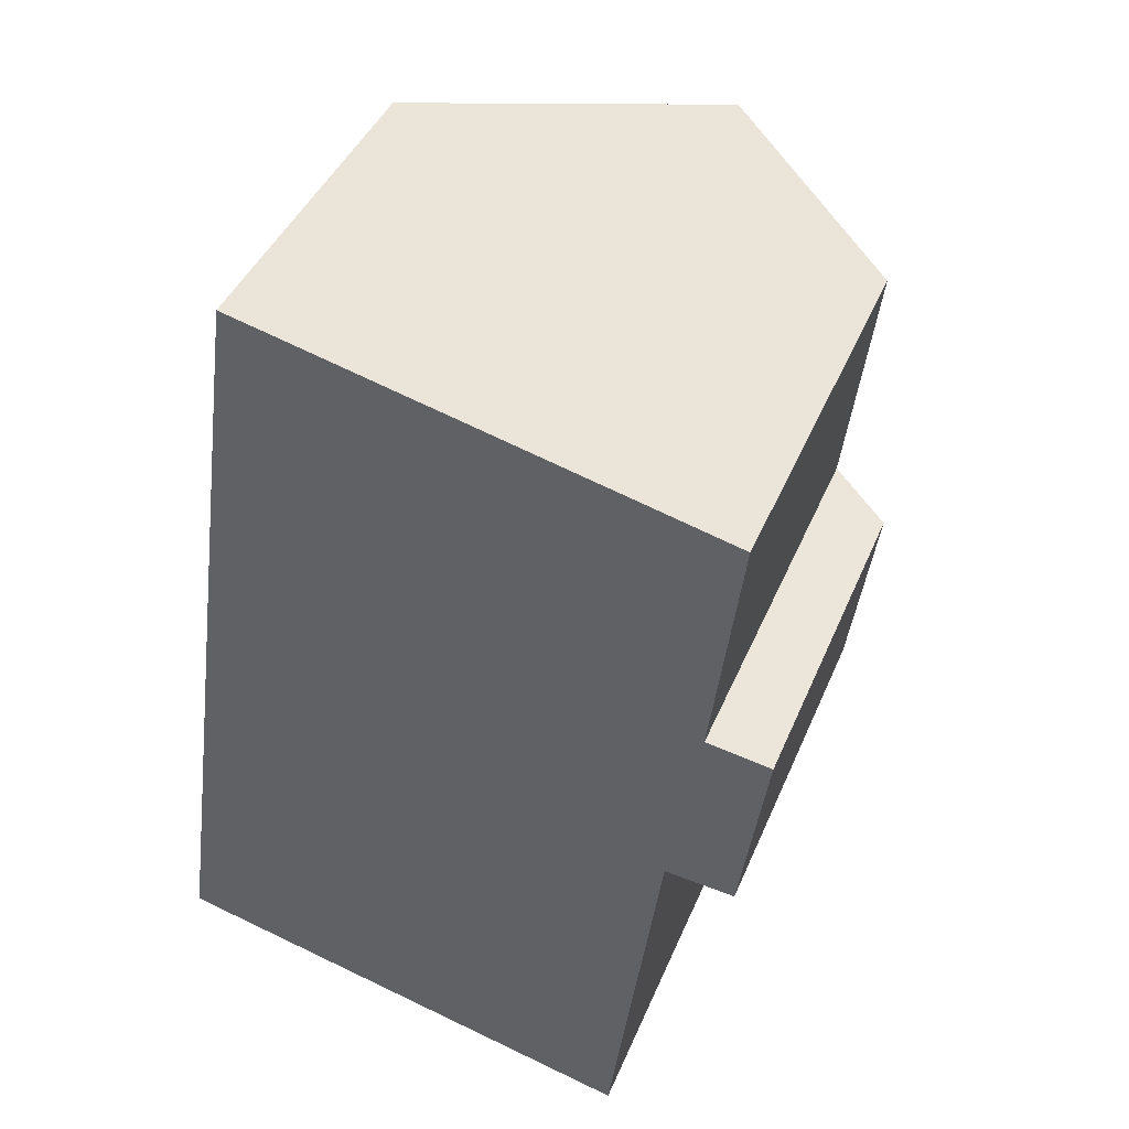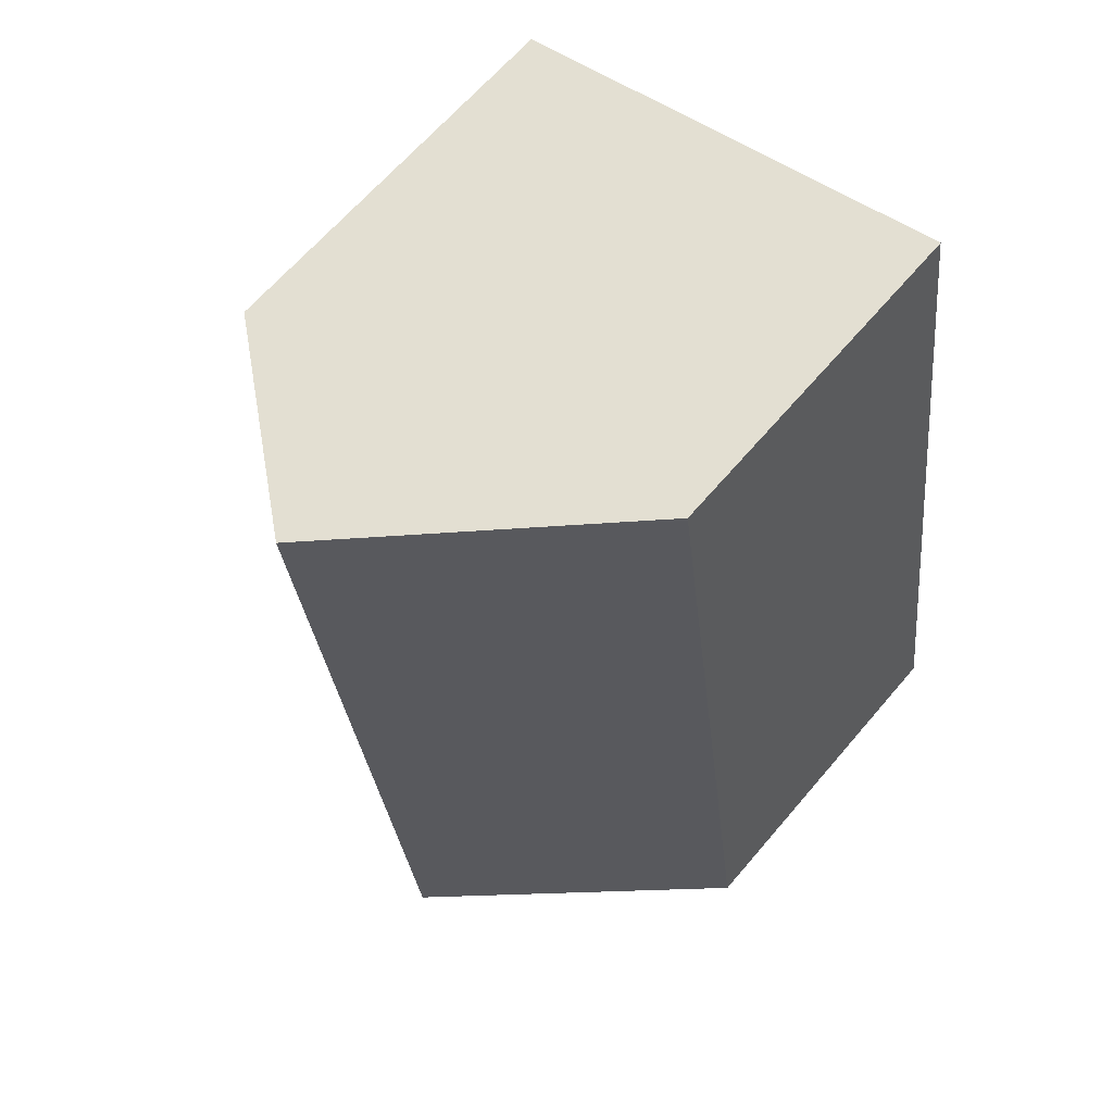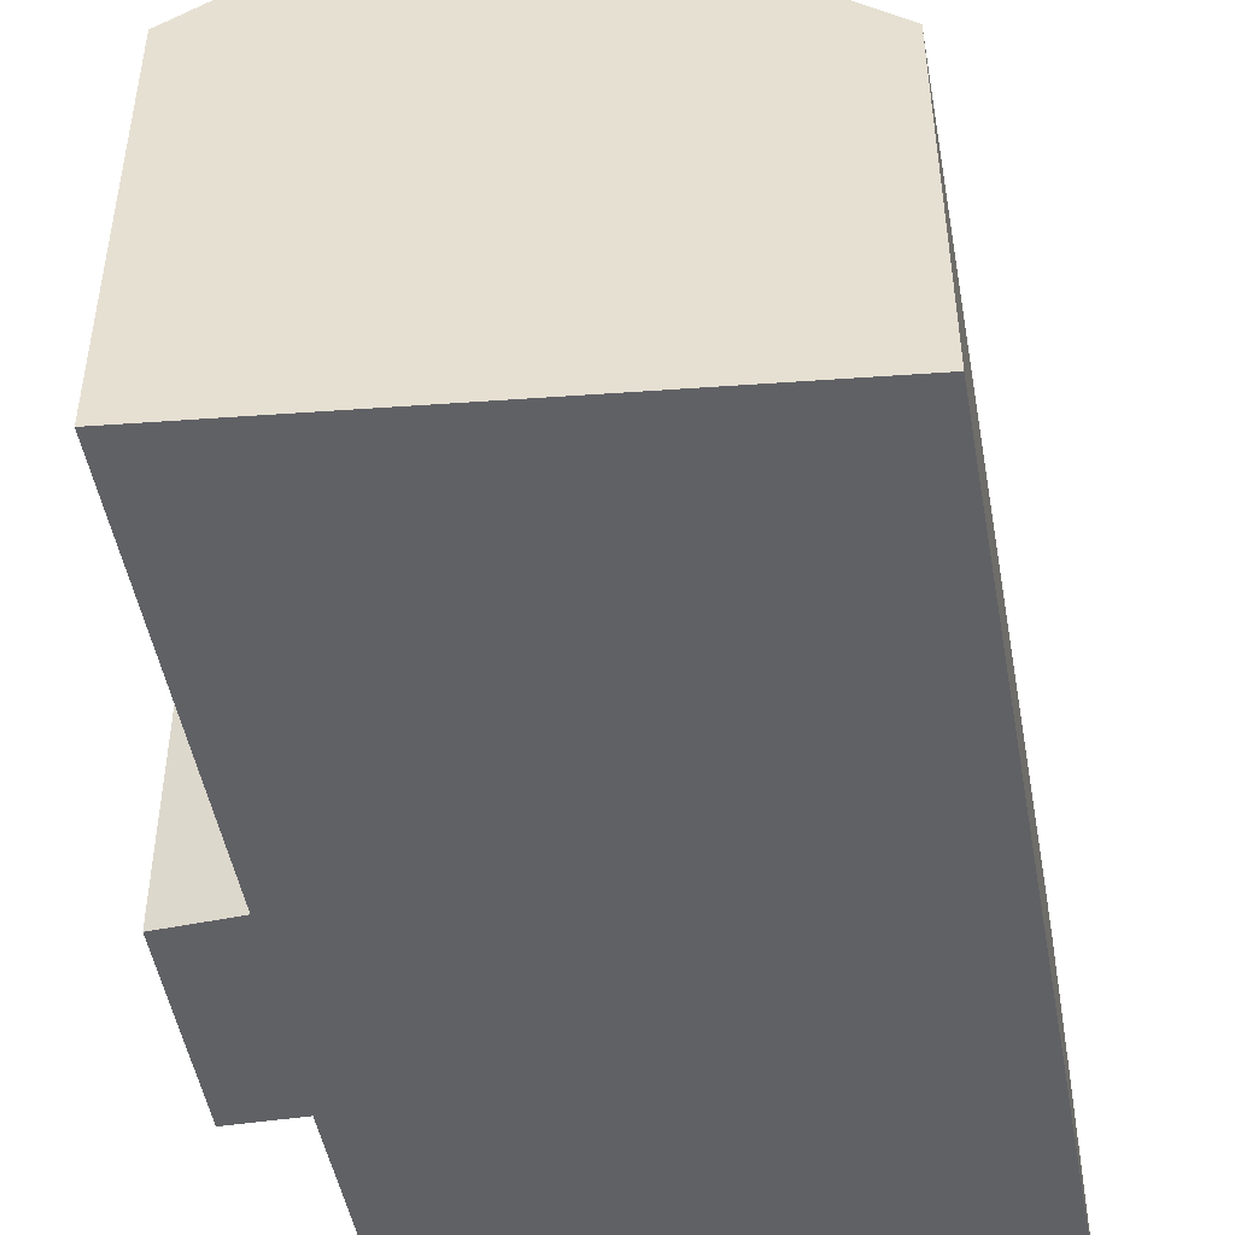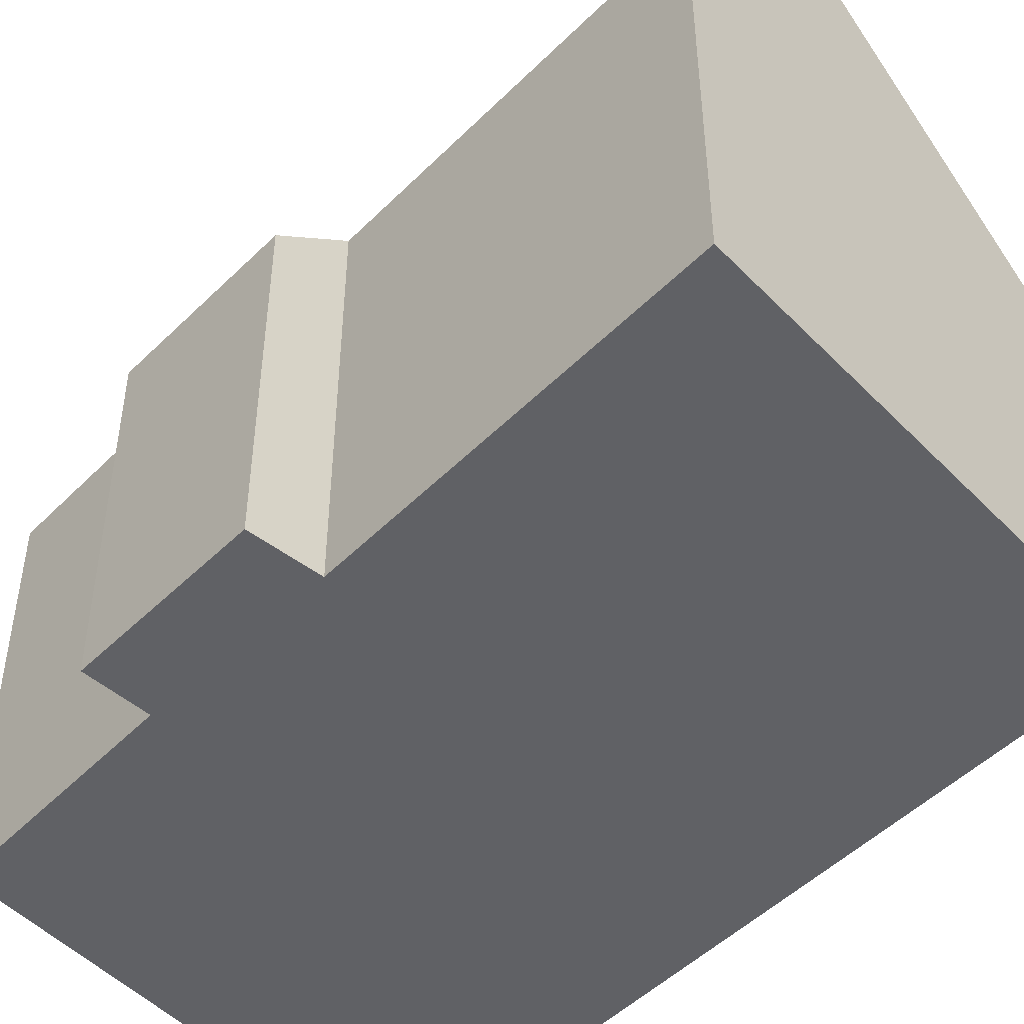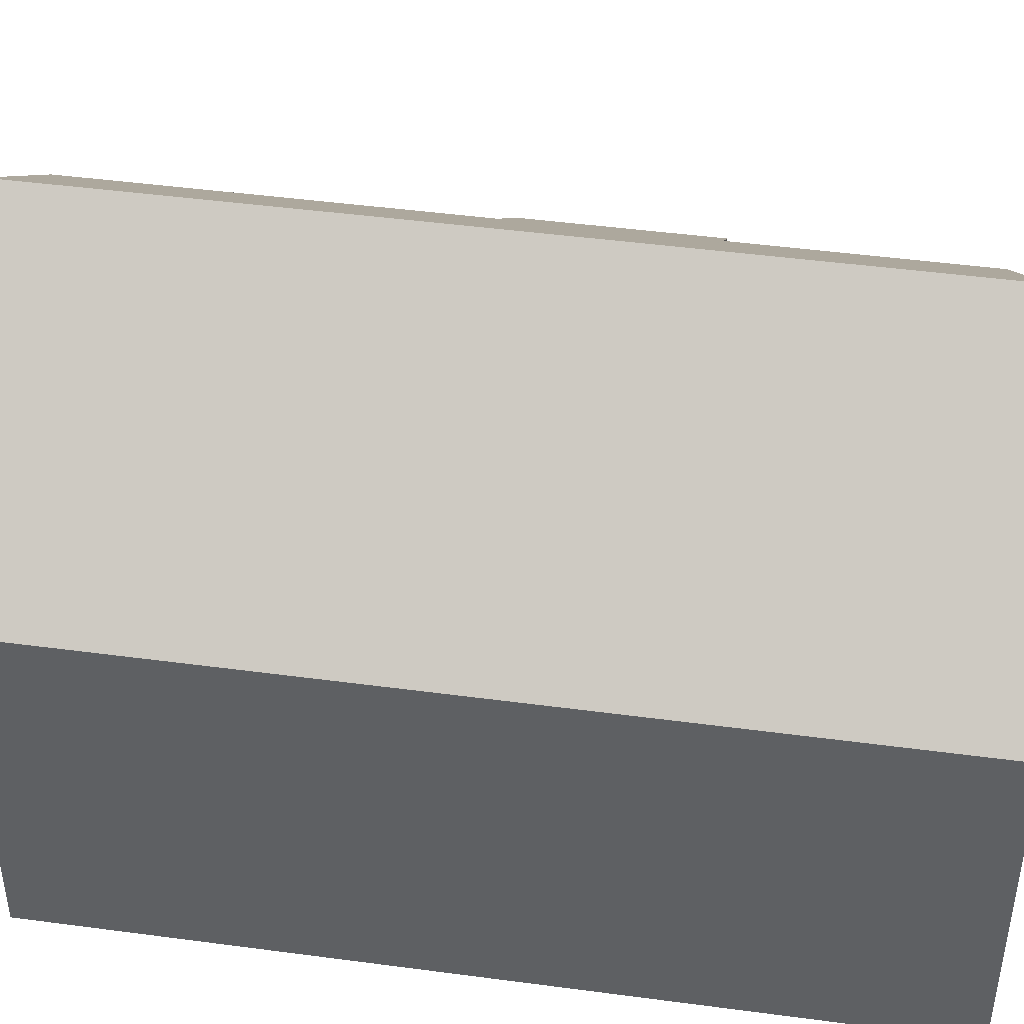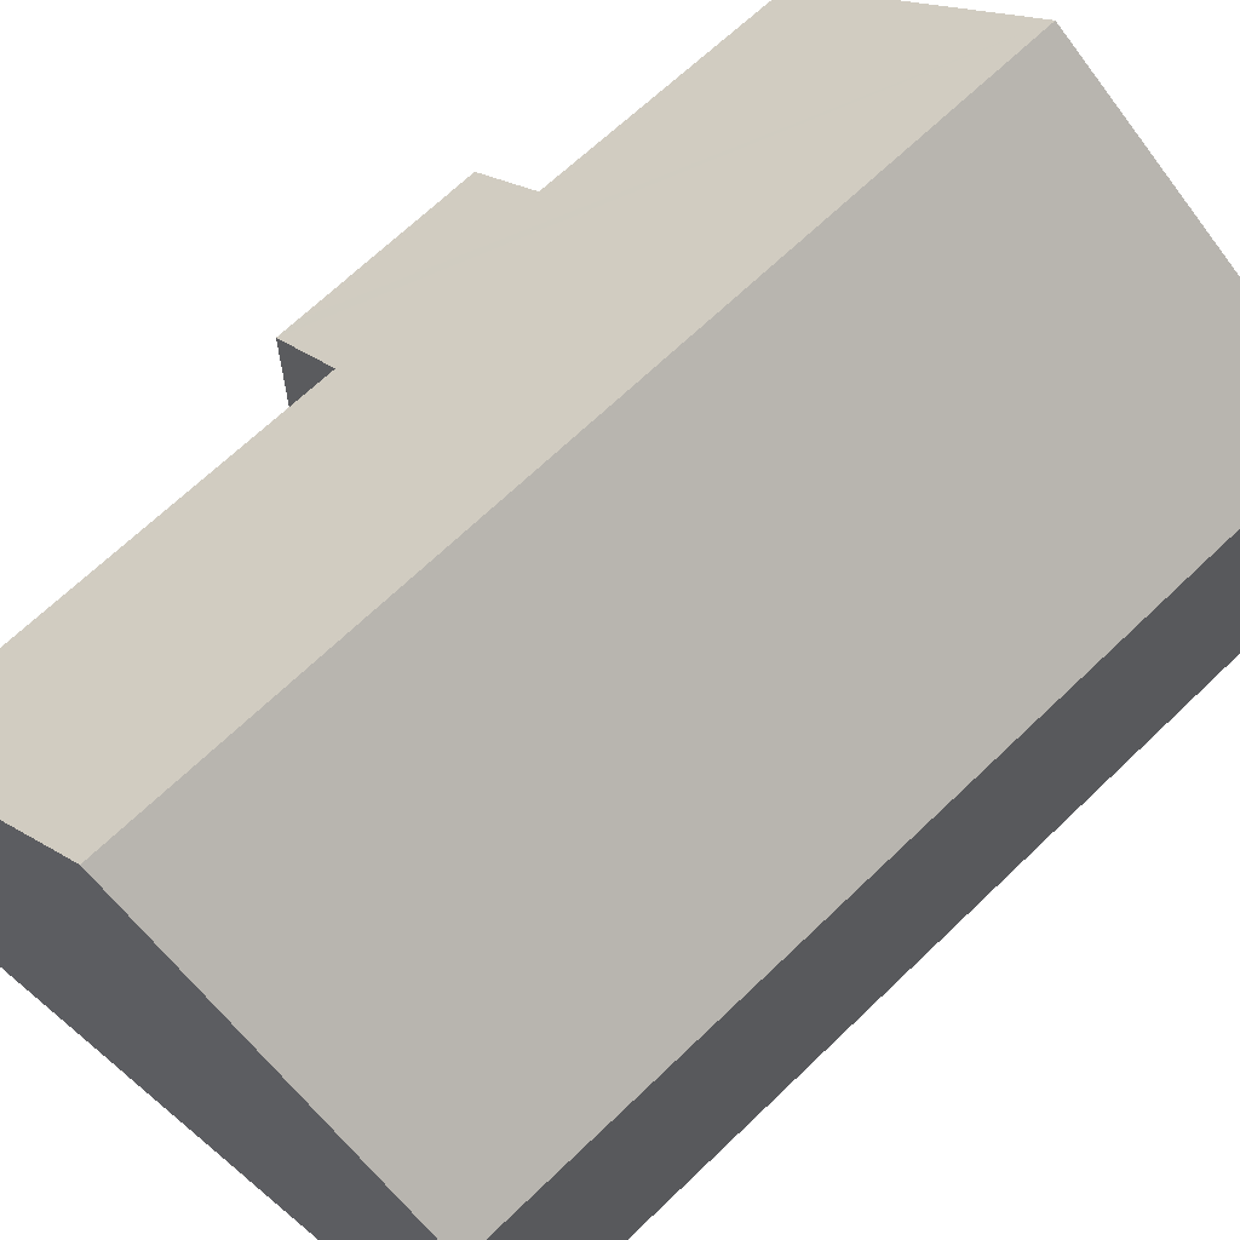
<metadata>
{"format":"obj","ext":"obj","renderer":"f3d","projection":"perspective","resolution":1024,"background":"white","views":[{"elev":42.3,"azim":21.6,"up":"+Z"},{"elev":65.1,"azim":-139.6,"up":"+Z"},{"elev":-48.8,"azim":-162.0,"up":"+Y"},{"elev":-49.4,"azim":145.2,"up":"+Y"},{"elev":45.4,"azim":-73.4,"up":"+Y"},{"elev":66.6,"azim":-126.3,"up":"+Y"}]}
</metadata>
<code>
v  5.748 12.14 -1.379
v  11.14 8.68 5.79
v  10.05 8.655 -2.41
v  8.11 12.14 15.82
v  12.62 7.506 5.659
v  12.68 7.503 6.077
v  11.81 8.583 9.791
v  13.08 7.489 8.878
v  13.18 7.486 9.582
v  12.44 8.629 14.78
v  0 7.479 4.58e-16
v  2.364 7.479 17.21
v  10.05 1.476e-16 -2.41
v  0 0 0
v  5.748 8.444e-17 -1.379
v  11.14 -3.545e-16 5.79
v  12.62 -3.465e-16 5.659
v  2.364 -1.054e-15 17.21
v  12.44 -9.048e-16 14.78
v  8.11 -9.689e-16 15.82
v  11.81 -5.995e-16 9.791
v  13.18 -5.867e-16 9.582
v  13.08 -5.436e-16 8.878
v  12.68 -3.721e-16 6.077
g defaultobject
f 1 2 3
f 2 1 4
f 2 4 5
f 5 4 6
f 6 4 7
f 6 7 8
f 8 7 9
f 7 4 10
f 11 4 1
f 4 11 12
f 3 11 1
f 11 3 13
f 11 13 14
f 14 13 15
f 5 16 2
f 16 5 17
f 14 12 11
f 12 14 18
f 18 4 12
f 4 18 10
f 10 18 19
f 19 18 20
f 21 9 7
f 9 21 22
f 19 7 10
f 7 19 21
f 22 8 9
f 8 22 6
f 6 22 5
f 5 22 23
f 5 23 17
f 17 23 24
f 16 3 2
f 3 16 13
f 20 21 19
f 21 20 18
f 21 18 24
f 24 18 17
f 17 18 16
f 16 18 14
f 16 14 13
f 13 14 15
f 21 23 22
f 23 21 24

</code>
